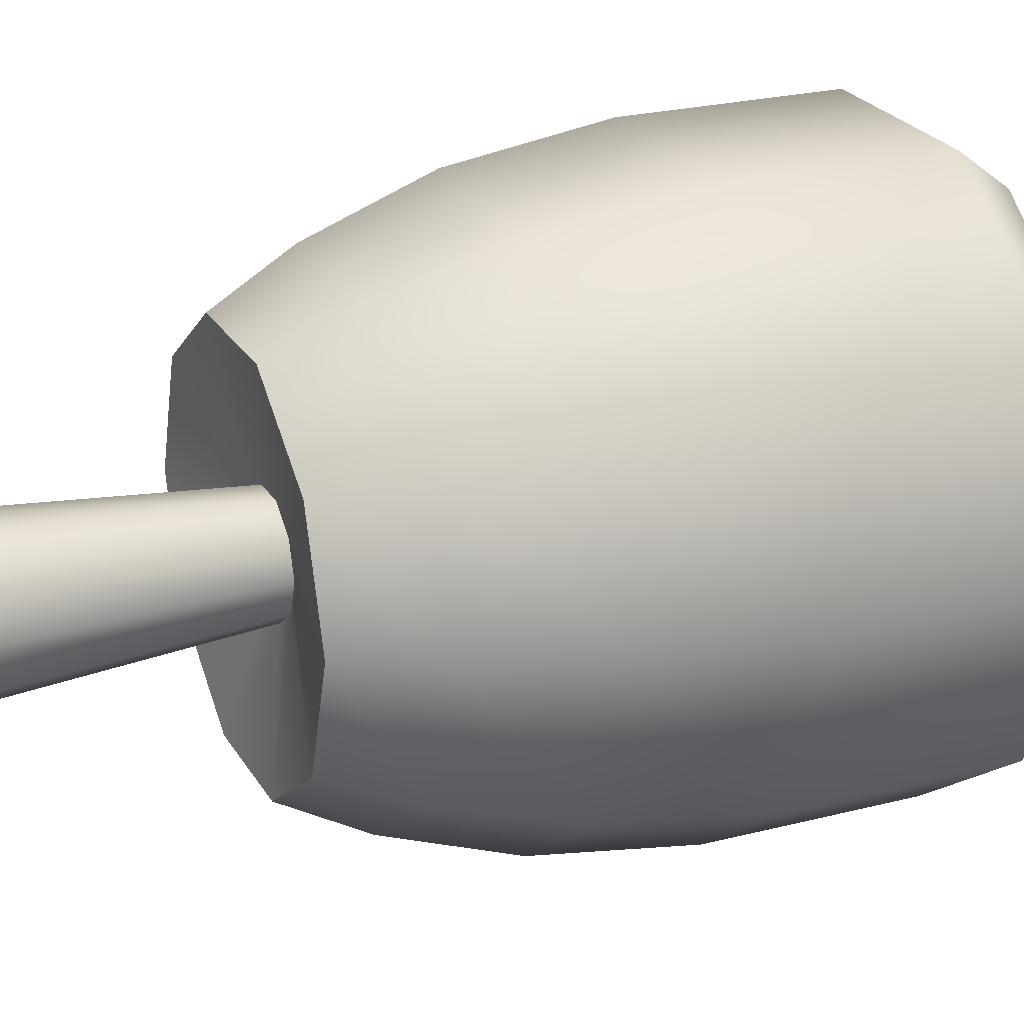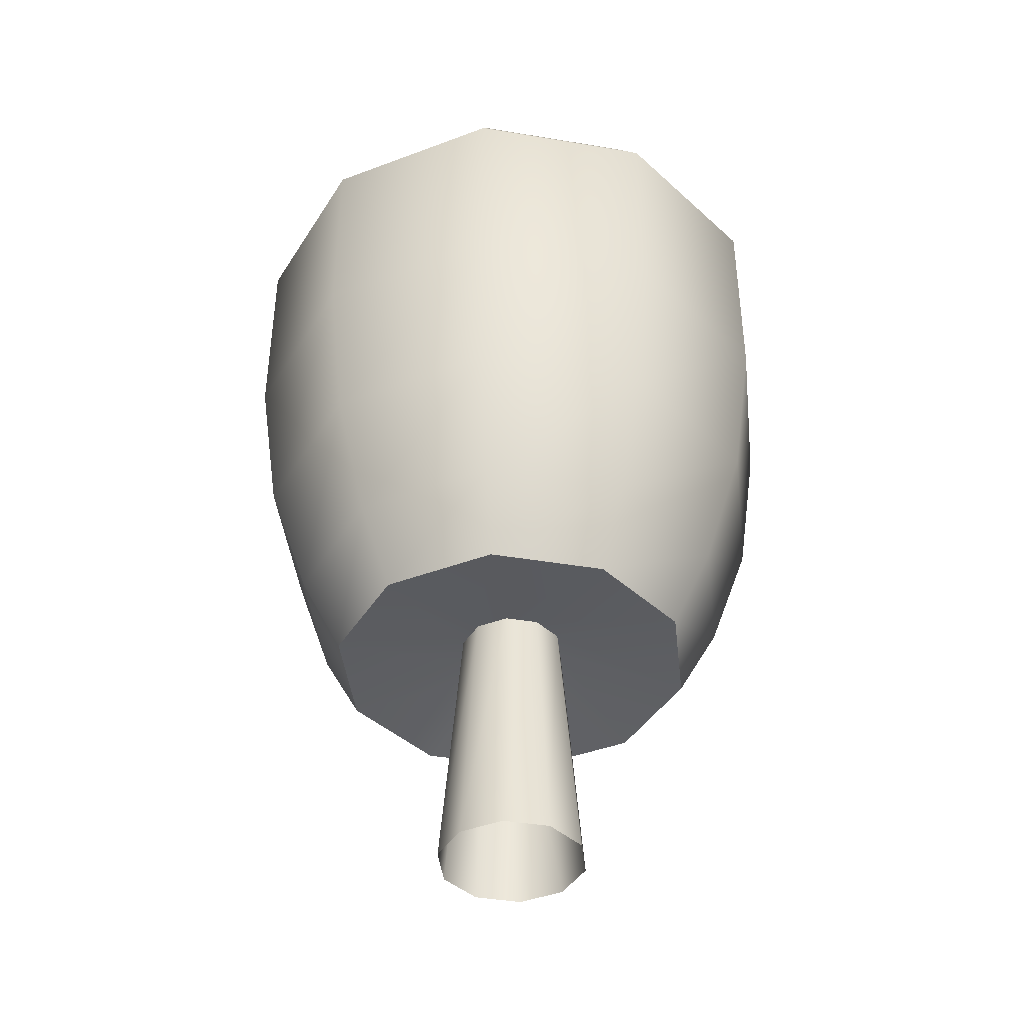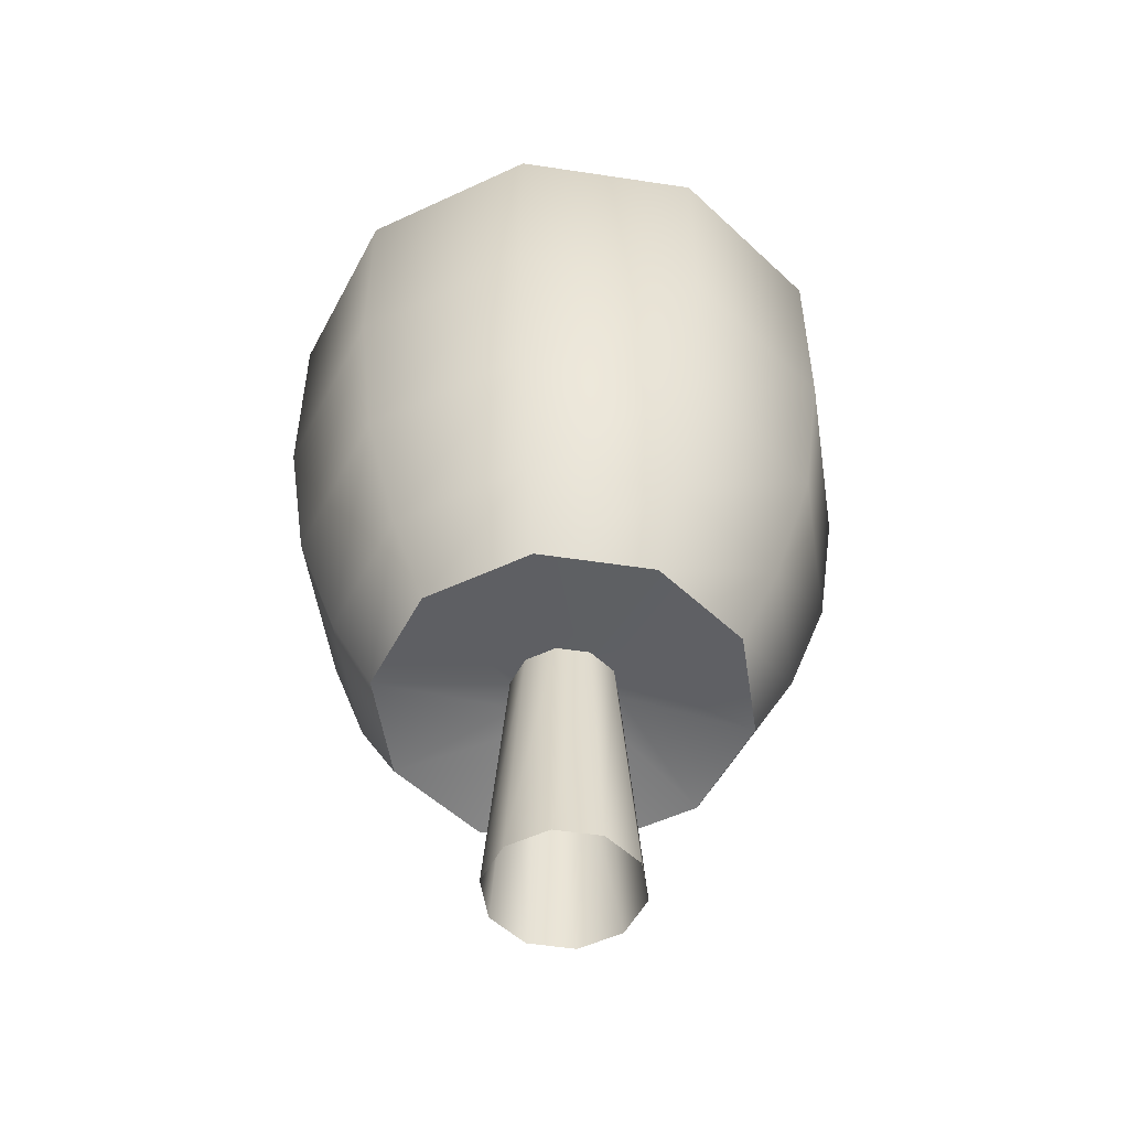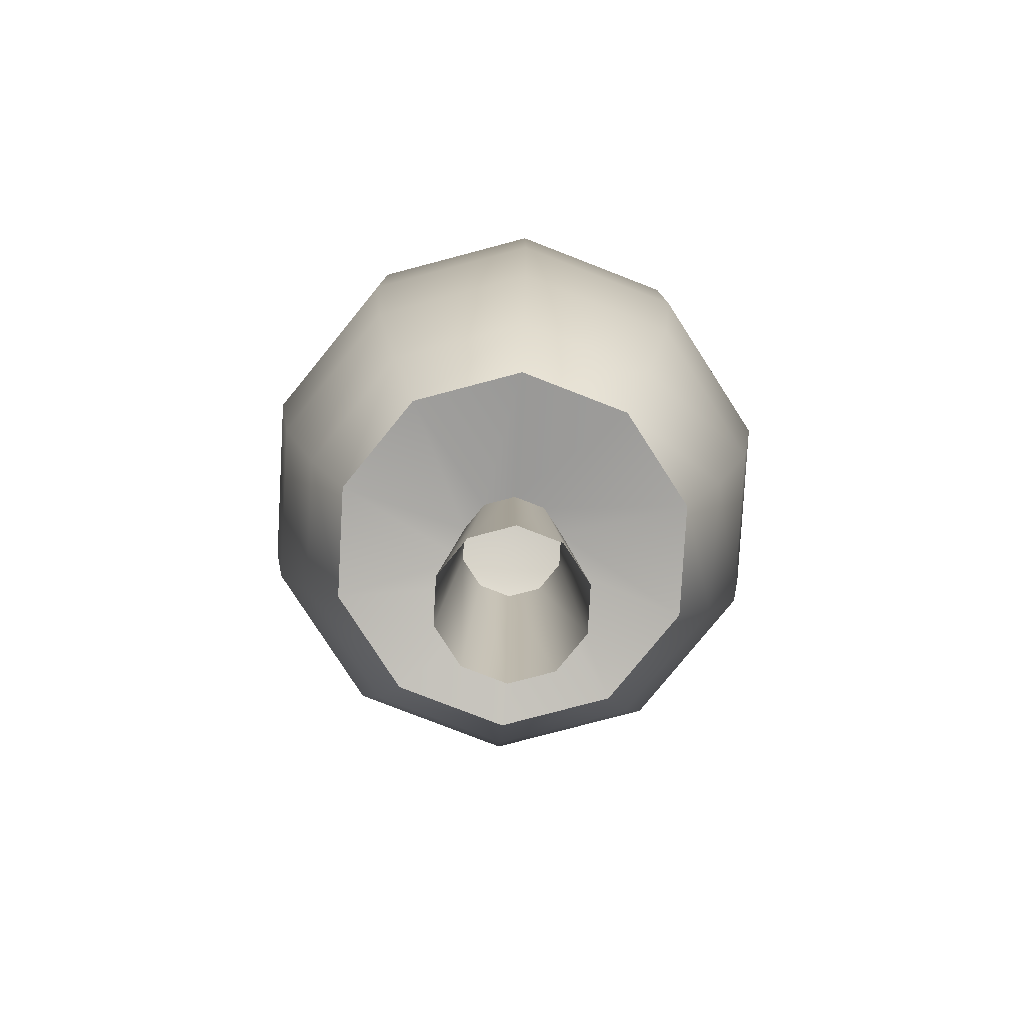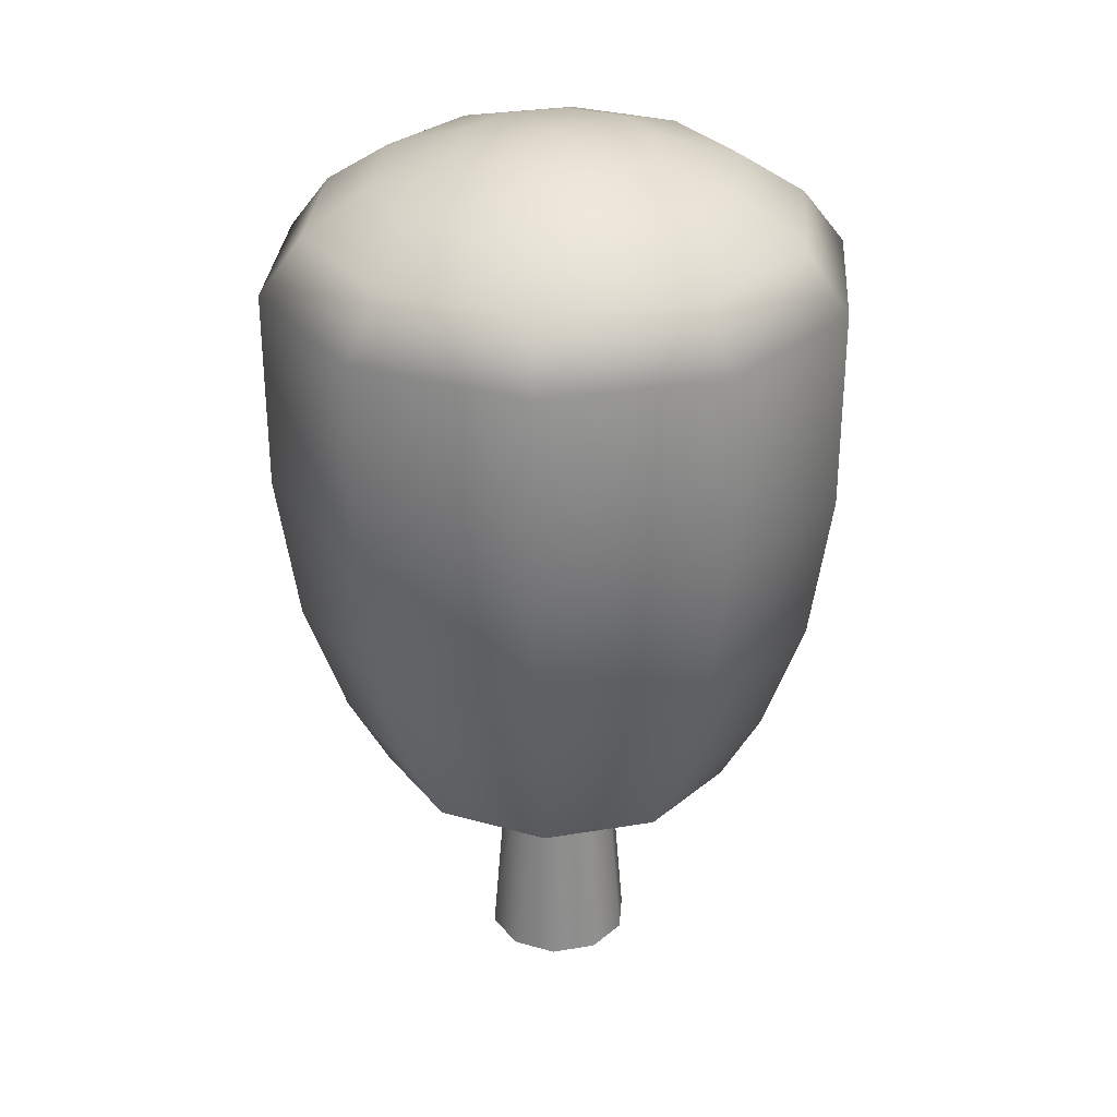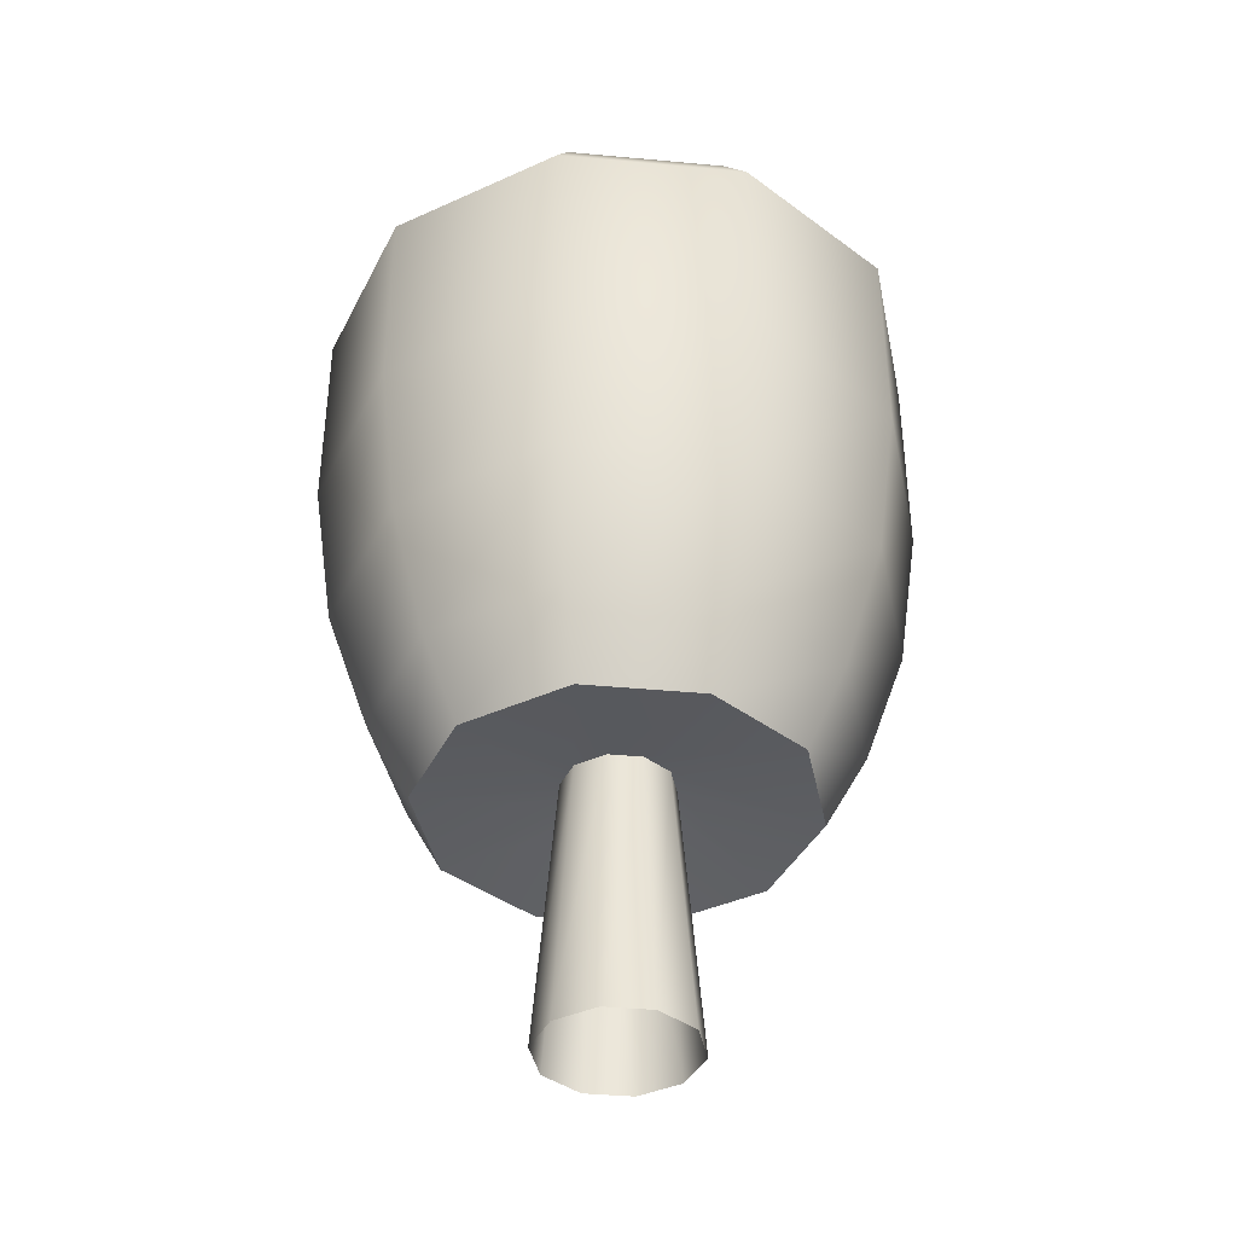
<metadata>
{"format":"obj","ext":"obj","renderer":"f3d","projection":"perspective","resolution":1024,"background":"white","views":[{"elev":23.9,"azim":66.7,"up":"+Z"},{"elev":-41.8,"azim":-47.5,"up":"+Y"},{"elev":-52.3,"azim":98.7,"up":"+Y"},{"elev":-79.4,"azim":14.8,"up":"+Y"},{"elev":30.2,"azim":166.3,"up":"+Y"},{"elev":-39.7,"azim":-6.6,"up":"+Y"}]}
</metadata>
<code>
g SM_Tree
v 0.304 0.3955 0
v 0.3011 0.5213 -0.2188
v 0.2459 0.3955 -0.1787
v 0.3722 0.5213 0
v 0.2459 0.3955 0.1787
v 0.356 0.7174 -0.2587
v 0.3011 0.5213 0.2188
v 0.09393 0.3955 0.2891
v 0.4401 0.7174 0
v 0.3847 0.9644 -0.2795
v 0.115 0.5213 0.354
v -0.09393 0.3955 0.2891
v 0.356 0.7174 0.2587
v -0.115 0.5213 0.354
v -0.2459 0.3955 0.1787
v 0.4755 0.9644 0
v 0.136 0.7174 0.4186
v -0.3011 0.5213 0.2188
v -0.304 0.3955 0
v 0.3847 0.9644 0.2795
v -0.136 0.7174 0.4186
v -0.3722 0.5213 0
v -0.2459 0.3955 -0.1787
v 0.1469 0.9644 0.4523
v -0.356 0.7174 0.2587
v -0.3011 0.5213 -0.2188
v -0.09393 0.3955 -0.2891
v -0.1469 0.9644 0.4523
v -0.4401 0.7174 0
v -0.115 0.5213 -0.354
v 0.09393 0.3955 -0.2891
v -0.3847 0.9644 0.2795
v -0.356 0.7174 -0.2587
v 0.115 0.5213 -0.354
v 0.2459 0.3955 -0.1787
v 0.3011 0.5213 -0.2188
v -0.136 0.7174 -0.4186
v 0.136 0.7174 -0.4186
v 0.356 0.7174 -0.2587
v -0.4755 0.9644 0
v -0.3847 0.9644 -0.2795
v 0.1469 0.9644 -0.4523
v -0.1469 0.9644 -0.4523
v -0.4755 1.291 0
v -0.3847 1.291 -0.2795
v -0.1469 1.291 -0.4523
v 0.1469 1.291 -0.4523
v 0.3847 1.291 -0.2795
v 0.125 1.382 -0.3847
v 0.3273 1.382 -0.2378
v -0.125 1.382 -0.3847
v -0.3273 1.382 -0.2378
v 0.09082 1.454 -0.2795
v 0.2378 1.454 -0.1727
v -0.09082 1.454 -0.2795
v 0.04775 1.5 -0.1469
v 0.125 1.5 -0.09082
v 0 1.516 0
v -0.04775 1.5 -0.1469
v 0 1.516 0
v -0.2378 1.454 -0.1727
v -0.125 1.5 -0.09082
v 0 1.516 0
v -0.1545 1.5 0
v 0 1.516 0
v -0.2939 1.454 0
v -0.4045 1.382 0
v -0.125 1.5 0.09082
v 0 1.516 0
v -0.2378 1.454 0.1727
v -0.3273 1.382 0.2378
v -0.04775 1.5 0.1469
v 0 1.516 0
v -0.09082 1.454 0.2795
v -0.3847 1.291 0.2795
v -0.125 1.382 0.3847
v -0.1469 1.291 0.4523
v 0.04775 1.5 0.1469
v 0 1.516 0
v 0.09082 1.454 0.2795
v 0.1469 1.291 0.4523
v 0.125 1.382 0.3847
v 0.125 1.5 0.09082
v 0 1.516 0
v 0.3847 1.291 0.2795
v 0.3273 1.382 0.2378
v 0.2378 1.454 0.1727
v 0.4755 1.291 0
v 0.3847 1.291 -0.2795
v 0.3273 1.382 -0.2378
v 0.4045 1.382 0
v 0.2378 1.454 -0.1727
v 0.2939 1.454 0
v 0.125 1.5 -0.09082
v 0.1545 1.5 0
v 0 1.516 0
v 0 1.516 0
v 0.09393 0.3955 -0.2891
v 0.02673 0.4359 -0.08226
v 0.06998 0.4359 -0.05084
v 0.2459 0.3955 -0.1787
v -0.09393 0.3955 -0.2891
v -0.02673 0.4359 -0.08226
v 0.02673 0.4359 -0.08226
v 0.09393 0.3955 -0.2891
v -0.2459 0.3955 -0.1787
v -0.06998 0.4359 -0.05084
v -0.02673 0.4359 -0.08226
v -0.09393 0.3955 -0.2891
v -0.304 0.3955 0
v -0.0865 0.4359 -7.836e-08
v -0.06998 0.4359 -0.05084
v -0.2459 0.3955 -0.1787
v -0.2459 0.3955 0.1787
v -0.06998 0.4359 0.05084
v -0.0865 0.4359 -7.836e-08
v -0.304 0.3955 0
v -0.09393 0.3955 0.2891
v -0.02673 0.4359 0.08226
v -0.06998 0.4359 0.05084
v -0.2459 0.3955 0.1787
v 0.09393 0.3955 0.2891
v 0.02673 0.4359 0.08226
v -0.02673 0.4359 0.08226
v -0.09393 0.3955 0.2891
v 0.2459 0.3955 0.1787
v 0.06998 0.4359 0.05084
v 0.02673 0.4359 0.08226
v 0.09393 0.3955 0.2891
v 0.304 0.3955 0
v 0.0865 0.4359 -7.836e-08
v 0.06998 0.4359 0.05084
v 0.2459 0.3955 0.1787
v 0.2459 0.3955 -0.1787
v 0.06998 0.4359 -0.05084
v 0.0865 0.4359 -7.836e-08
v 0.304 0.3955 0
v 0.02673 0.4359 -0.08226
v 0.03764 -2.701e-08 -0.1159
v 0.09855 -2.701e-08 -0.0716
v 0.06998 0.4359 -0.05084
v -0.02673 0.4359 -0.08226
v -0.03764 -2.701e-08 -0.1159
v 0.03764 -2.701e-08 -0.1159
v 0.02673 0.4359 -0.08226
v -0.06998 0.4359 -0.05084
v -0.09855 -2.701e-08 -0.0716
v -0.03764 -2.701e-08 -0.1159
v -0.02673 0.4359 -0.08226
v -0.0865 0.4359 -7.836e-08
v -0.1218 -2.701e-08 -4.805e-08
v -0.09855 -2.701e-08 -0.0716
v -0.06998 0.4359 -0.05084
v -0.06998 0.4359 0.05084
v -0.09855 -2.701e-08 0.0716
v -0.1218 -2.701e-08 -4.805e-08
v -0.0865 0.4359 -7.836e-08
v -0.02673 0.4359 0.08226
v -0.03764 -2.701e-08 0.1159
v -0.09855 -2.701e-08 0.0716
v -0.06998 0.4359 0.05084
v 0.02673 0.4359 0.08226
v 0.03764 -2.701e-08 0.1159
v -0.03764 -2.701e-08 0.1159
v -0.02673 0.4359 0.08226
v 0.06998 0.4359 0.05084
v 0.09855 -2.701e-08 0.0716
v 0.03764 -2.701e-08 0.1159
v 0.02673 0.4359 0.08226
v 0.0865 0.4359 -7.836e-08
v 0.1218 -2.701e-08 -4.805e-08
v 0.09855 -2.701e-08 0.0716
v 0.06998 0.4359 0.05084
v 0.06998 0.4359 -0.05084
v 0.09855 -2.701e-08 -0.0716
v 0.1218 -2.701e-08 -4.805e-08
v 0.0865 0.4359 -7.836e-08
g SM_Tree_0
f 3 2 1
f 2 4 1
f 1 4 5
f 2 6 4
f 4 7 5
f 5 7 8
f 6 9 4
f 4 9 7
f 6 10 9
f 7 11 8
f 8 11 12
f 9 13 7
f 7 13 11
f 11 14 12
f 12 14 15
f 10 16 9
f 9 16 13
f 13 17 11
f 11 17 14
f 14 18 15
f 15 18 19
f 16 20 13
f 13 20 17
f 17 21 14
f 14 21 18
f 18 22 19
f 19 22 23
f 20 24 17
f 17 24 21
f 21 25 18
f 18 25 22
f 22 26 23
f 23 26 27
f 24 28 21
f 21 28 25
f 25 29 22
f 22 29 26
f 26 30 27
f 27 30 31
f 28 32 25
f 25 32 29
f 29 33 26
f 26 33 30
f 30 34 31
f 31 34 35
f 34 36 35
f 30 37 34
f 33 37 30
f 34 38 36
f 37 38 34
f 38 39 36
f 29 40 33
f 32 40 29
f 33 41 37
f 40 41 33
f 38 42 39
f 42 10 39
f 37 43 38
f 41 43 37
f 43 42 38
f 44 40 32
f 45 41 40
f 44 45 40
f 46 43 41
f 45 46 41
f 47 42 43
f 46 47 43
f 48 10 42
f 47 48 42
f 47 49 48
f 49 50 48
f 46 51 47
f 51 49 47
f 45 52 46
f 52 51 46
f 49 53 50
f 53 54 50
f 51 55 49
f 55 53 49
f 53 56 54
f 56 57 54
f 56 58 57
f 59 56 53
f 55 59 53
f 59 60 56
f 61 55 51
f 52 61 51
f 62 59 55
f 61 62 55
f 62 63 59
f 64 62 61
f 64 65 62
f 66 61 52
f 66 64 61
f 67 66 52
f 67 52 45
f 44 67 45
f 68 64 66
f 68 69 64
f 70 66 67
f 70 68 66
f 71 67 44
f 71 70 67
f 72 68 70
f 72 73 68
f 74 72 70
f 74 70 71
f 75 71 44
f 75 44 32
f 75 32 28
f 76 71 75
f 76 74 71
f 77 75 28
f 77 76 75
f 77 28 24
f 78 72 74
f 78 79 72
f 80 74 76
f 80 78 74
f 81 77 24
f 81 24 20
f 82 76 77
f 82 80 76
f 81 82 77
f 83 78 80
f 83 84 78
f 85 81 20
f 85 20 16
f 86 82 81
f 85 86 81
f 87 80 82
f 87 83 80
f 86 87 82
f 88 85 16
f 88 16 10
f 89 88 10
f 89 90 88
f 88 91 85
f 90 91 88
f 91 86 85
f 90 92 91
f 91 93 86
f 92 93 91
f 93 87 86
f 92 94 93
f 95 83 87
f 93 95 87
f 94 95 93
f 95 96 83
f 94 97 95
f 100 99 98
f 101 100 98
f 104 103 102
f 105 104 102
f 108 107 106
f 109 108 106
f 112 111 110
f 113 112 110
f 116 115 114
f 117 116 114
f 120 119 118
f 121 120 118
f 124 123 122
f 125 124 122
f 128 127 126
f 129 128 126
f 132 131 130
f 133 132 130
f 136 135 134
f 137 136 134
f 140 139 138
f 141 140 138
f 144 143 142
f 145 144 142
f 148 147 146
f 149 148 146
f 152 151 150
f 153 152 150
f 156 155 154
f 157 156 154
f 160 159 158
f 161 160 158
f 164 163 162
f 165 164 162
f 168 167 166
f 169 168 166
f 172 171 170
f 173 172 170
f 176 175 174
f 177 176 174

</code>
